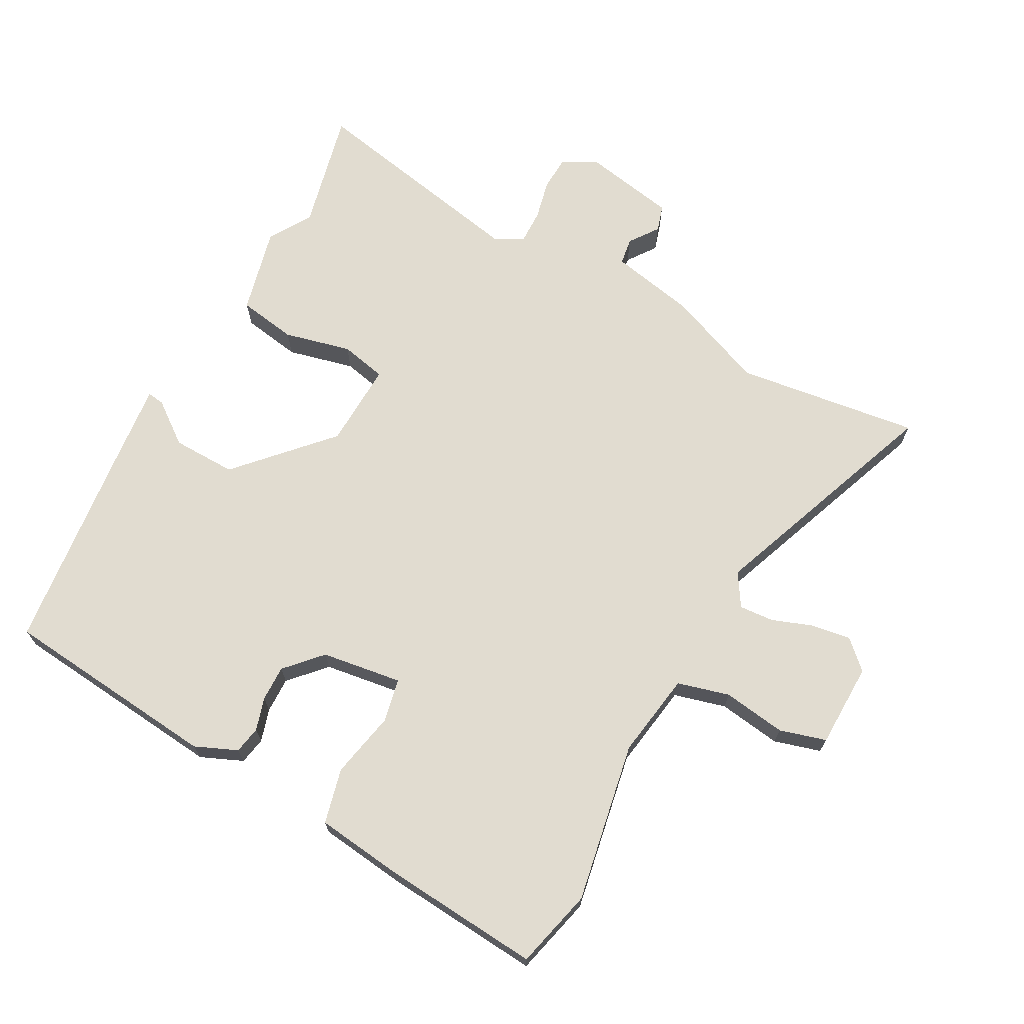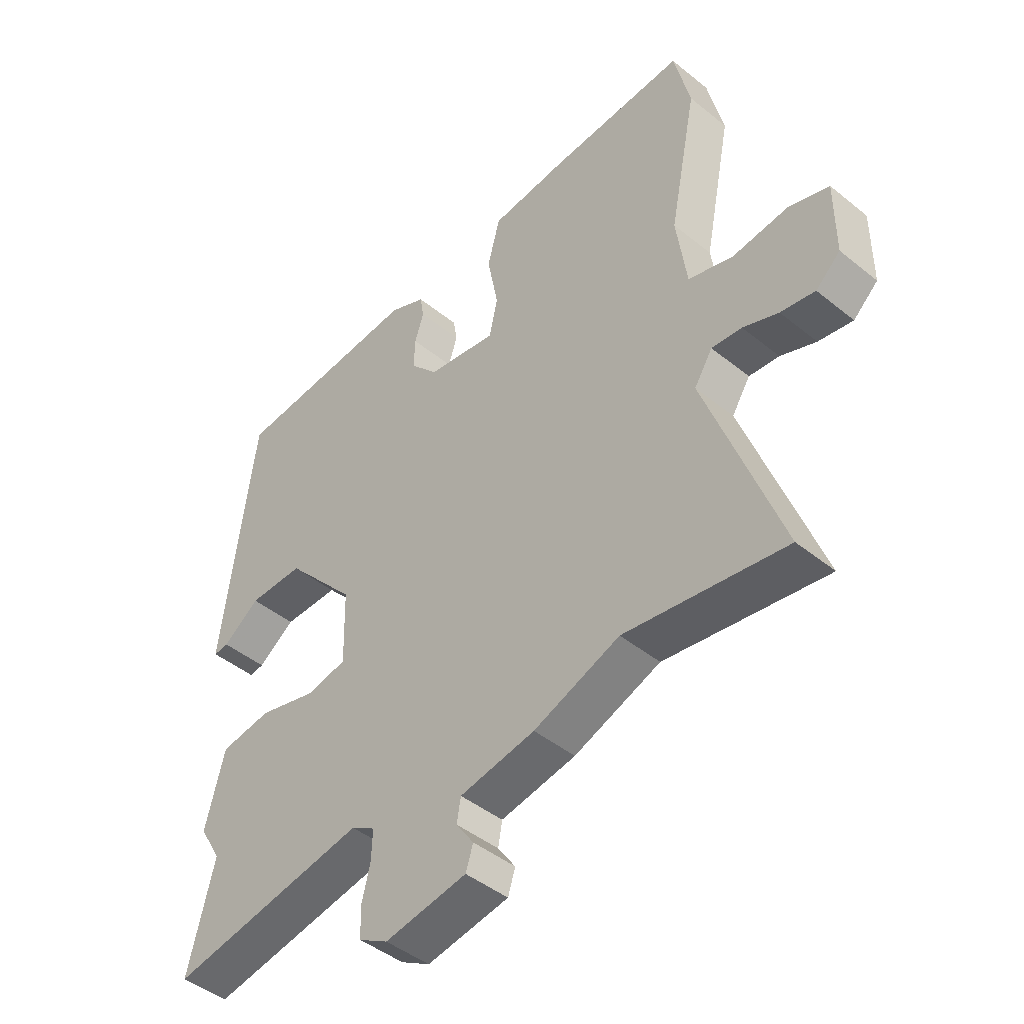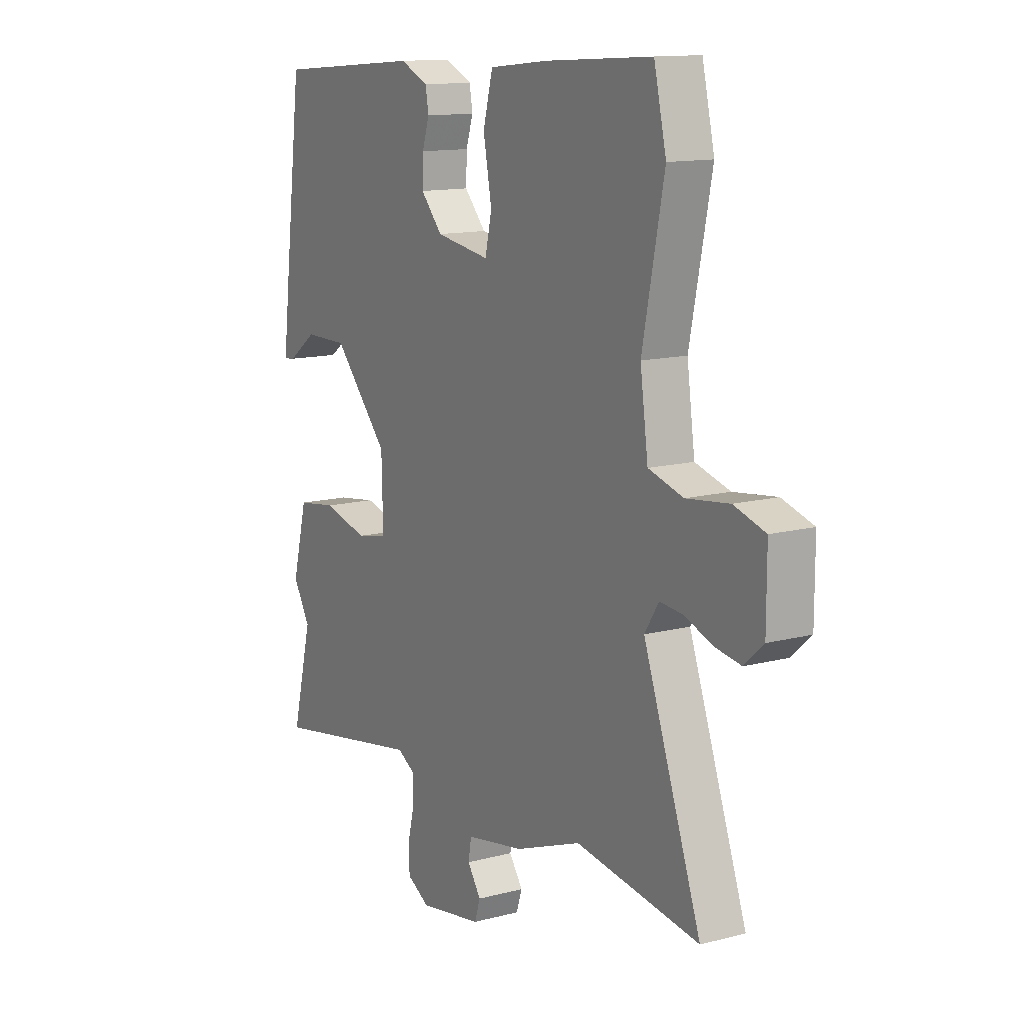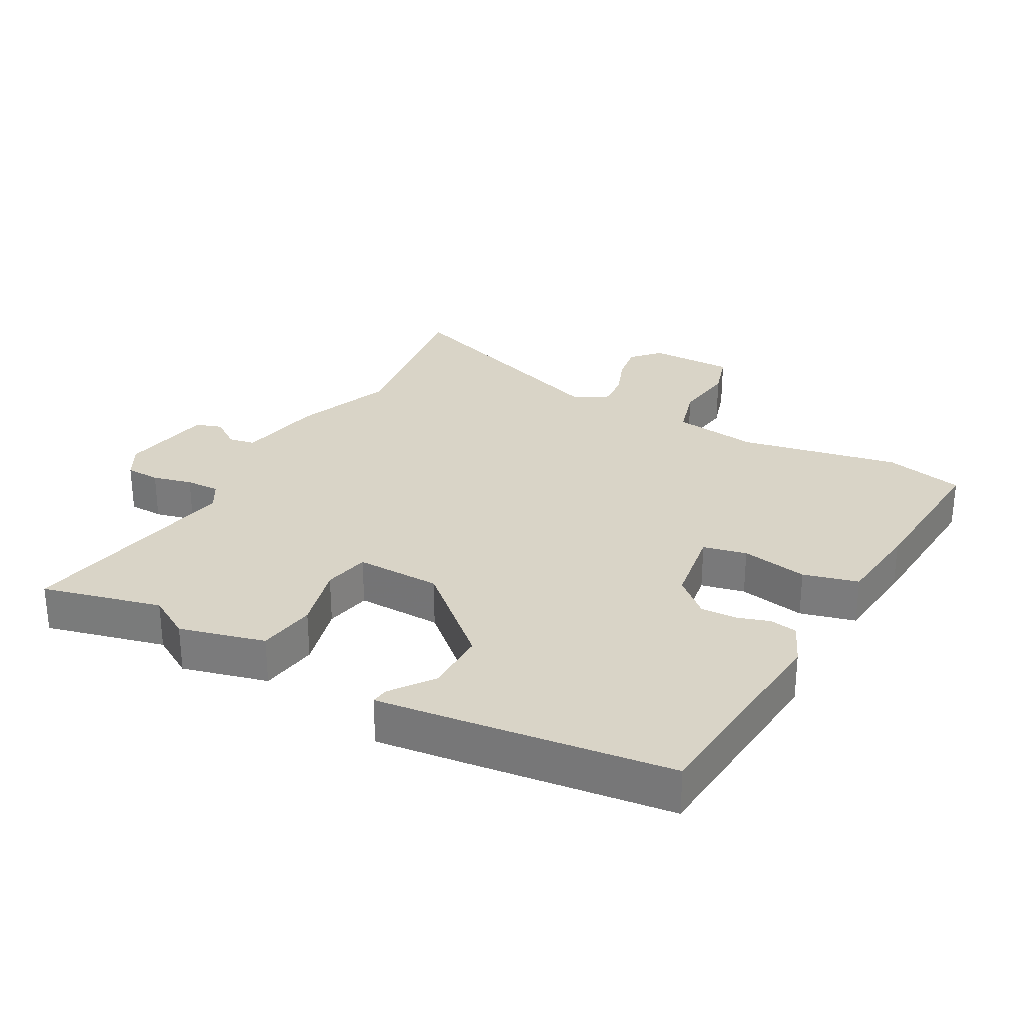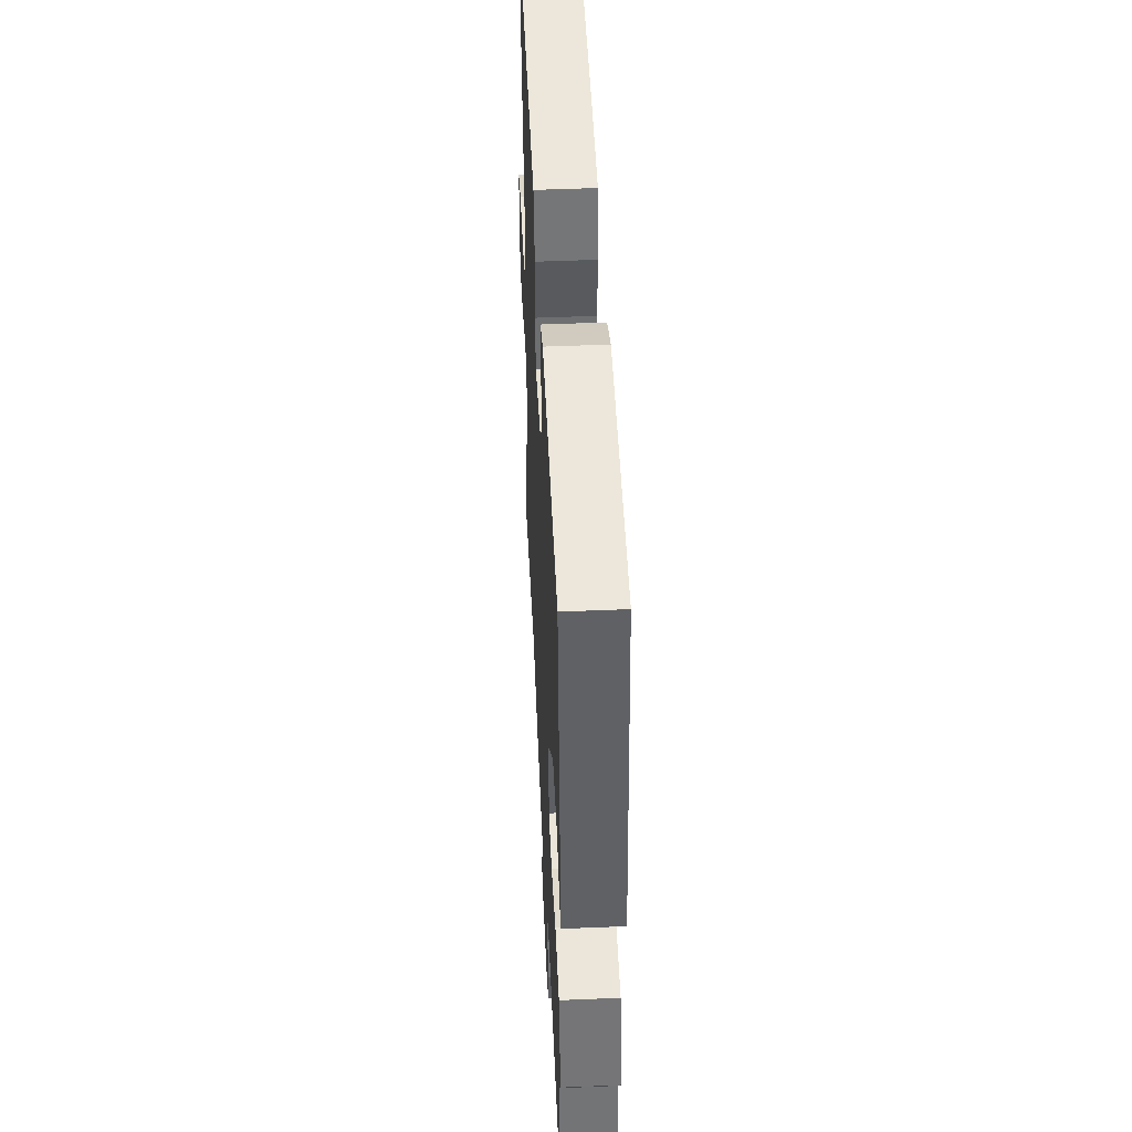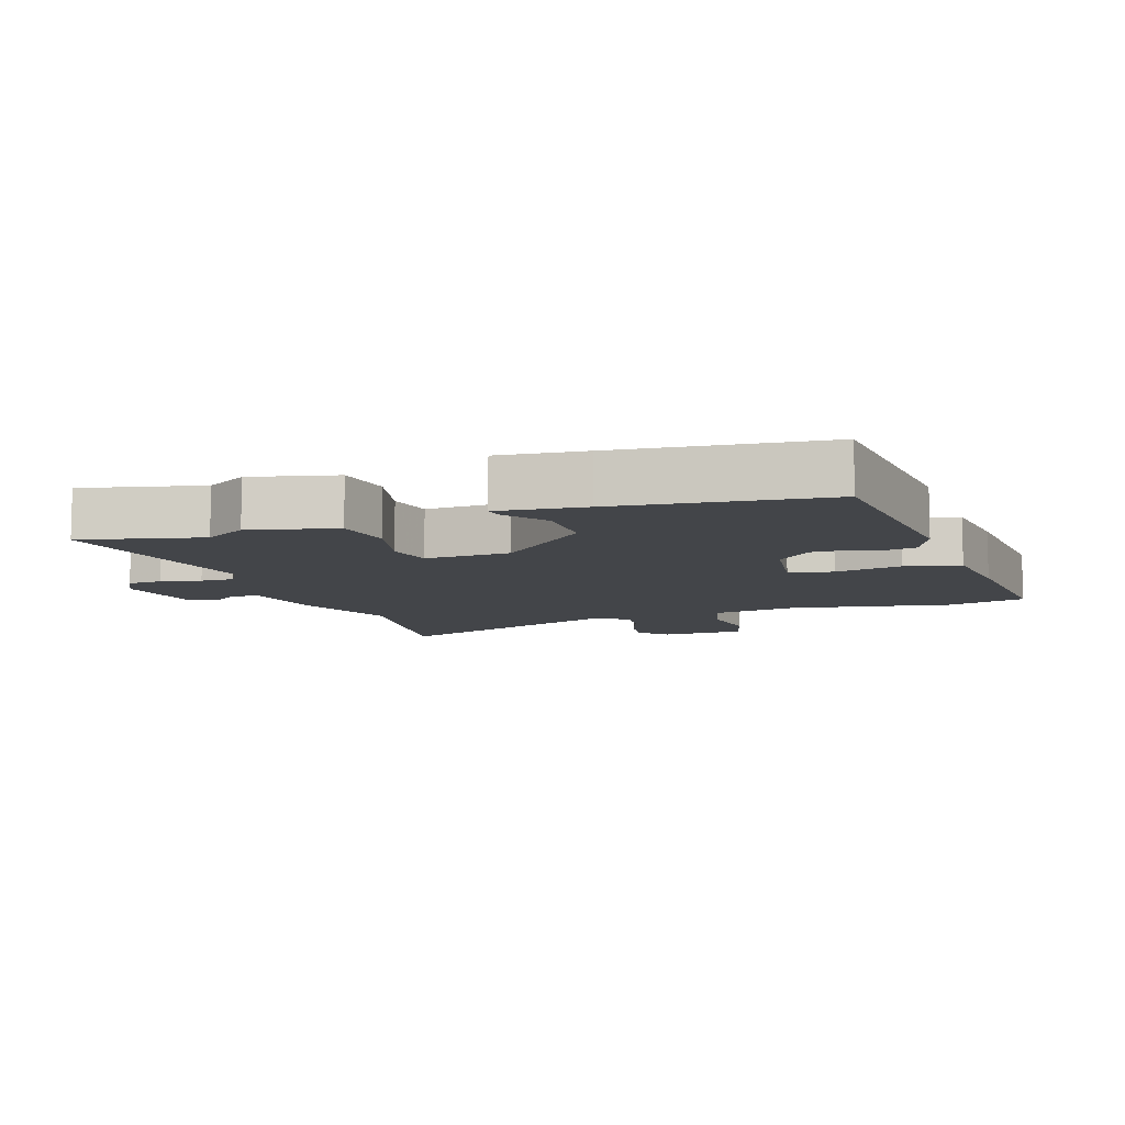
<metadata>
{"format":"obj","ext":"obj","renderer":"f3d","projection":"perspective","resolution":1024,"background":"white","views":[{"elev":69.4,"azim":29.5,"up":"+Y"},{"elev":-45.1,"azim":46.9,"up":"+Z"},{"elev":13.0,"azim":58.9,"up":"+Z"},{"elev":28.7,"azim":-61.0,"up":"+Y"},{"elev":48.2,"azim":-92.7,"up":"+Z"},{"elev":-8.9,"azim":-70.3,"up":"+Y"}]}
</metadata>
<code>
v -0.512 0.07 -0.546
v -0.466 0.07 -0.363
v -0.505 0.07 -0.297
v -0.471 0.07 -0.166
v -0.381 0.07 -0.153
v -0.279 0.07 -0.18
v -0.208 0.07 -0.166
v -0.211 0.07 -0.035
v -0.336 0.07 0.105
v -0.434 0.07 0.105
v -0.499 0.07 0.058
v -0.525 0.07 0.055
v -0.509 0.07 0.187
v -0.469 0.07 0.503
v -0.133 0.07 0.53
v -0.069 0.07 0.501
v -0.062 0.07 0.459
v -0.078 0.07 0.409
v -0.08 0.07 0.354
v -0.031 0.07 0.299
v 0.092 0.07 0.279
v 0.107 0.07 0.346
v 0.088 0.07 0.448
v 0.11 0.07 0.532
v 0.245 0.07 0.546
v 0.486 0.07 0.561
v 0.514 0.07 0.439
v 0.465 0.07 0.194
v 0.483 0.07 0.063
v 0.562 0.07 0.04
v 0.659 0.07 0.052
v 0.73 0.07 0.03
v 0.73 0.07 -0.1
v 0.687 0.07 -0.139
v 0.627 0.07 -0.129
v 0.565 0.07 -0.105
v 0.512 0.07 -0.1
v 0.48 0.07 -0.15
v 0.611 0.07 -0.517
v 0.33 0.07 -0.474
v 0.179 0.07 -0.531
v 0.047 0.07 -0.555
v 0.04 0.07 -0.596
v 0.071 0.07 -0.641
v 0.058 0.07 -0.681
v -0.086 0.07 -0.705
v -0.137 0.07 -0.676
v -0.139 0.07 -0.623
v -0.124 0.07 -0.562
v -0.122 0.07 -0.51
v -0.164 0.07 -0.485
v -0.512 0 -0.546
v -0.466 0 -0.363
v -0.505 0 -0.297
v -0.471 0 -0.166
v -0.381 0 -0.153
v -0.279 0 -0.18
v -0.208 0 -0.166
v -0.211 0 -0.035
v -0.336 0 0.105
v -0.434 0 0.105
v -0.499 0 0.058
v -0.525 0 0.055
v -0.509 0 0.187
v -0.469 0 0.503
v -0.133 0 0.53
v -0.069 0 0.501
v -0.062 0 0.459
v -0.078 0 0.409
v -0.08 0 0.354
v -0.031 0 0.299
v 0.092 0 0.279
v 0.107 0 0.346
v 0.088 0 0.448
v 0.11 0 0.532
v 0.245 0 0.546
v 0.486 0 0.561
v 0.514 0 0.439
v 0.465 0 0.194
v 0.483 0 0.063
v 0.562 0 0.04
v 0.659 0 0.052
v 0.73 0 0.03
v 0.73 0 -0.1
v 0.687 0 -0.139
v 0.627 0 -0.129
v 0.565 0 -0.105
v 0.512 0 -0.1
v 0.48 0 -0.15
v 0.611 0 -0.517
v 0.33 0 -0.474
v 0.179 0 -0.531
v 0.047 0 -0.555
v 0.04 0 -0.596
v 0.071 0 -0.641
v 0.058 0 -0.681
v -0.086 0 -0.705
v -0.137 0 -0.676
v -0.139 0 -0.623
v -0.124 0 -0.562
v -0.122 0 -0.51
v -0.164 0 -0.485
f 46 47 48 49
f 46 49 50
f 43 44 45 46
f 42 43 46 50
f 40 41 42 50
f 38 39 40
f 38 40 50 51
f 33 34 35 36
f 33 36 37
f 30 31 32 33
f 29 30 33 37
f 25 26 27 28
f 25 28 29
f 22 23 24 25
f 21 22 25 29
f 20 21 29 37
f 15 16 17 18
f 15 18 19
f 14 15 19
f 13 14 19 20
f 10 11 12 13
f 9 10 13 20
f 3 4 5 6
f 2 3 6 7
f 1 2 7
f 51 1 7
f 38 51 7 8
f 20 37 38
f 8 9 20 38
f 100 99 98 97
f 101 100 97
f 97 96 95 94
f 101 97 94 93
f 101 93 92 91
f 91 90 89
f 102 101 91 89
f 87 86 85 84
f 88 87 84
f 84 83 82 81
f 88 84 81 80
f 79 78 77 76
f 80 79 76
f 76 75 74 73
f 80 76 73 72
f 88 80 72 71
f 69 68 67 66
f 70 69 66
f 70 66 65
f 71 70 65 64
f 64 63 62 61
f 71 64 61 60
f 57 56 55 54
f 58 57 54 53
f 58 53 52
f 58 52 102
f 59 58 102 89
f 89 88 71
f 89 71 60 59
f 1 52 53 2
f 2 53 54 3
f 3 54 55 4
f 4 55 56 5
f 5 56 57 6
f 6 57 58 7
f 7 58 59 8
f 8 59 60 9
f 9 60 61 10
f 10 61 62 11
f 11 62 63 12
f 12 63 64 13
f 13 64 65 14
f 14 65 66 15
f 15 66 67 16
f 16 67 68 17
f 17 68 69 18
f 18 69 70 19
f 19 70 71 20
f 20 71 72 21
f 21 72 73 22
f 22 73 74 23
f 23 74 75 24
f 24 75 76 25
f 25 76 77 26
f 26 77 78 27
f 27 78 79 28
f 28 79 80 29
f 29 80 81 30
f 30 81 82 31
f 31 82 83 32
f 32 83 84 33
f 33 84 85 34
f 34 85 86 35
f 35 86 87 36
f 36 87 88 37
f 37 88 89 38
f 38 89 90 39
f 39 90 91 40
f 40 91 92 41
f 41 92 93 42
f 42 93 94 43
f 43 94 95 44
f 44 95 96 45
f 45 96 97 46
f 46 97 98 47
f 47 98 99 48
f 48 99 100 49
f 49 100 101 50
f 50 101 102 51
f 51 102 52 1

</code>
